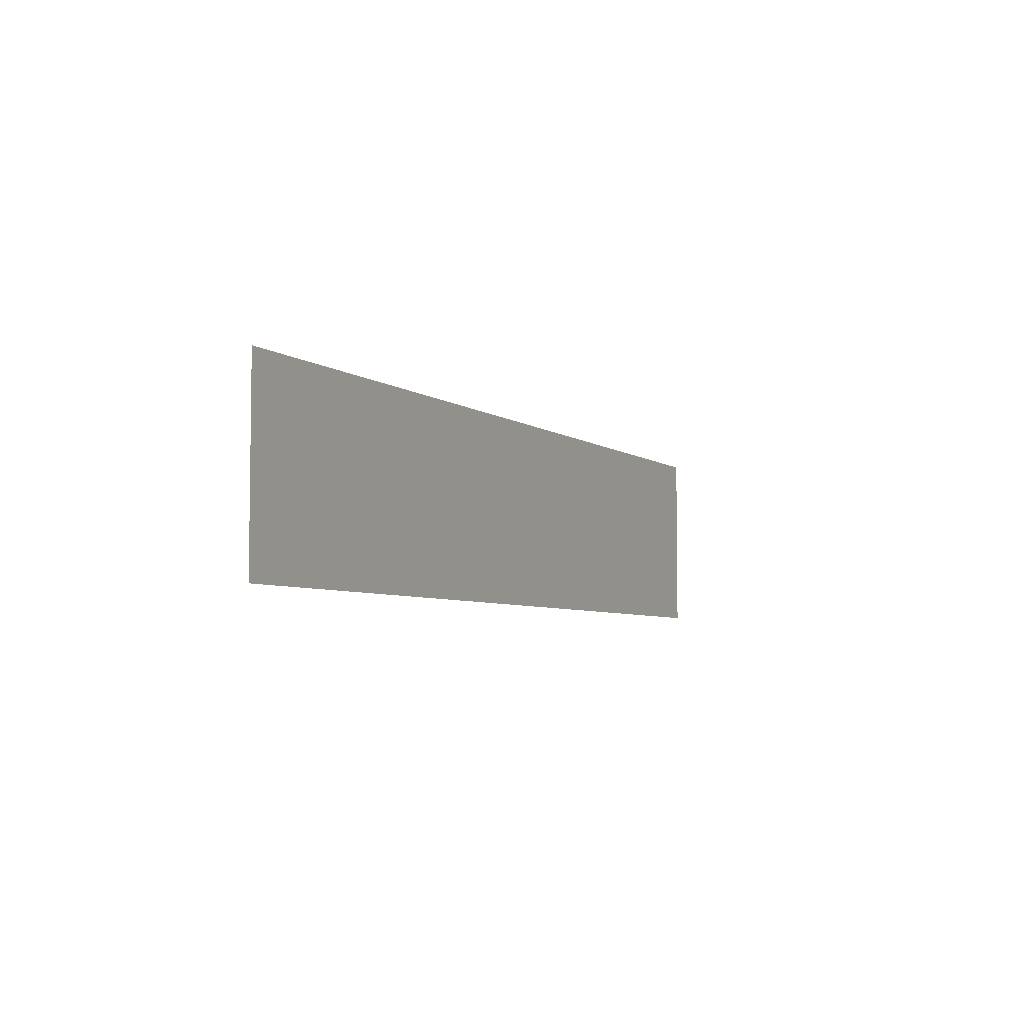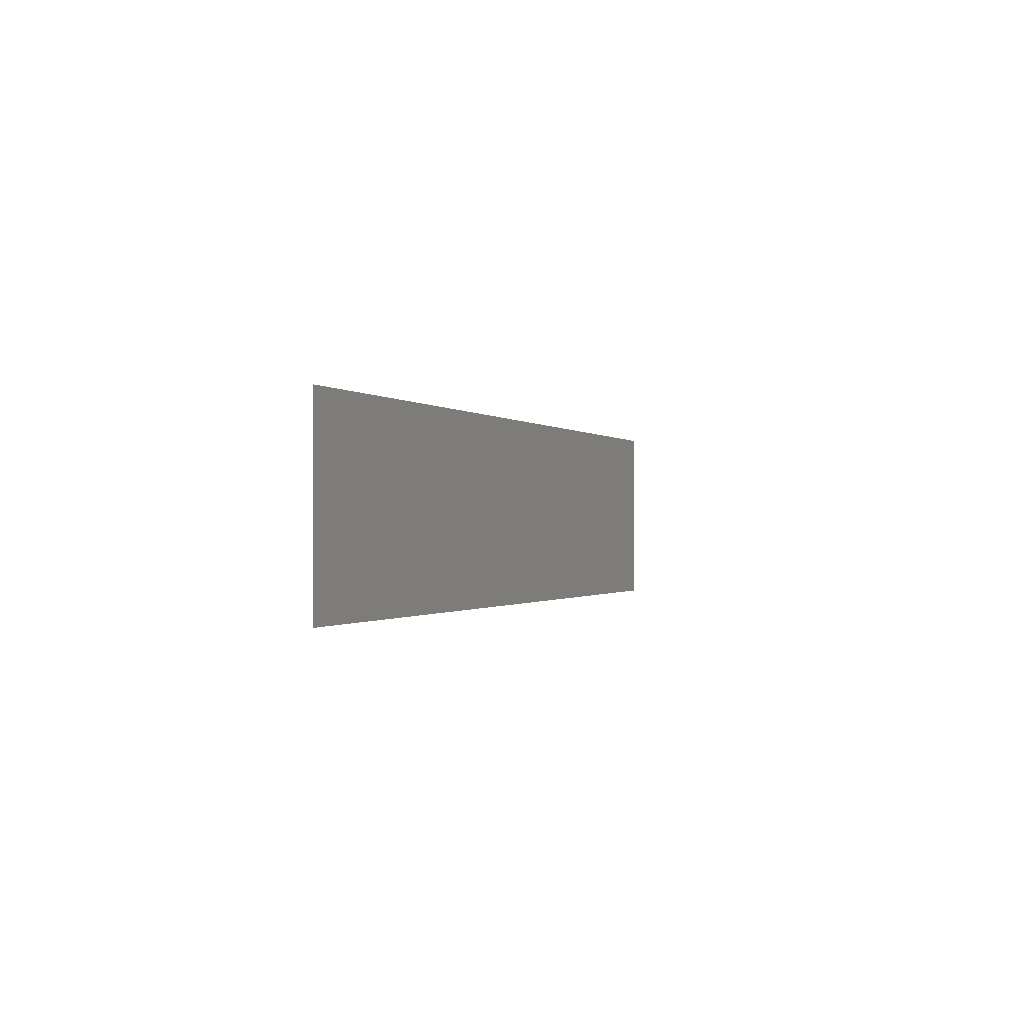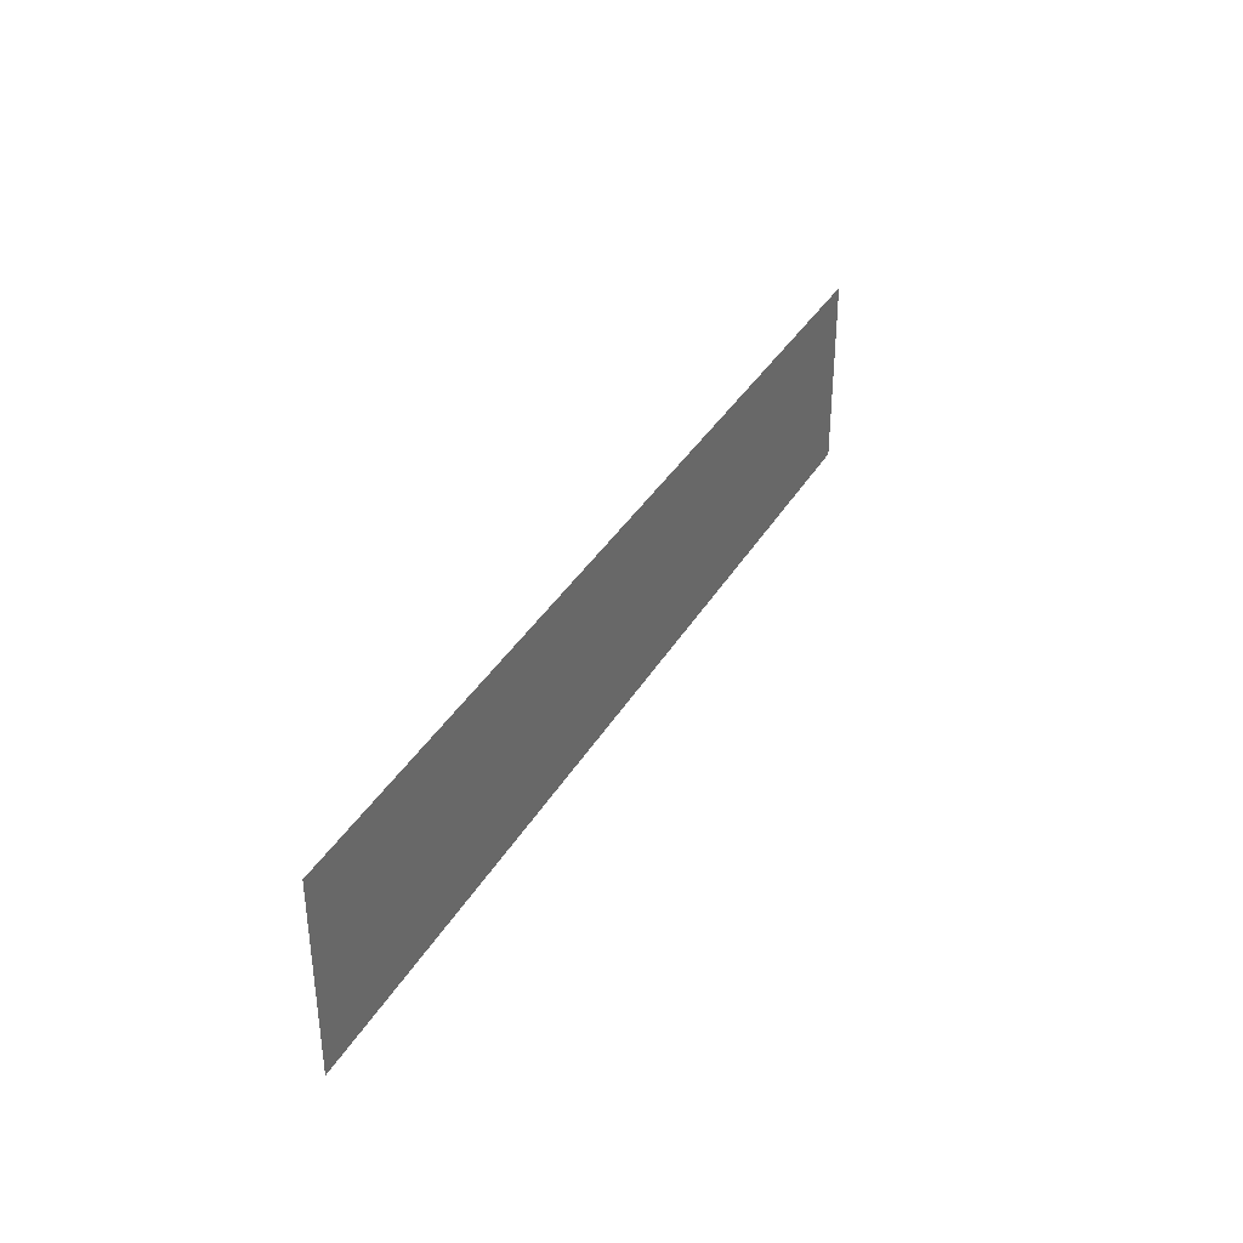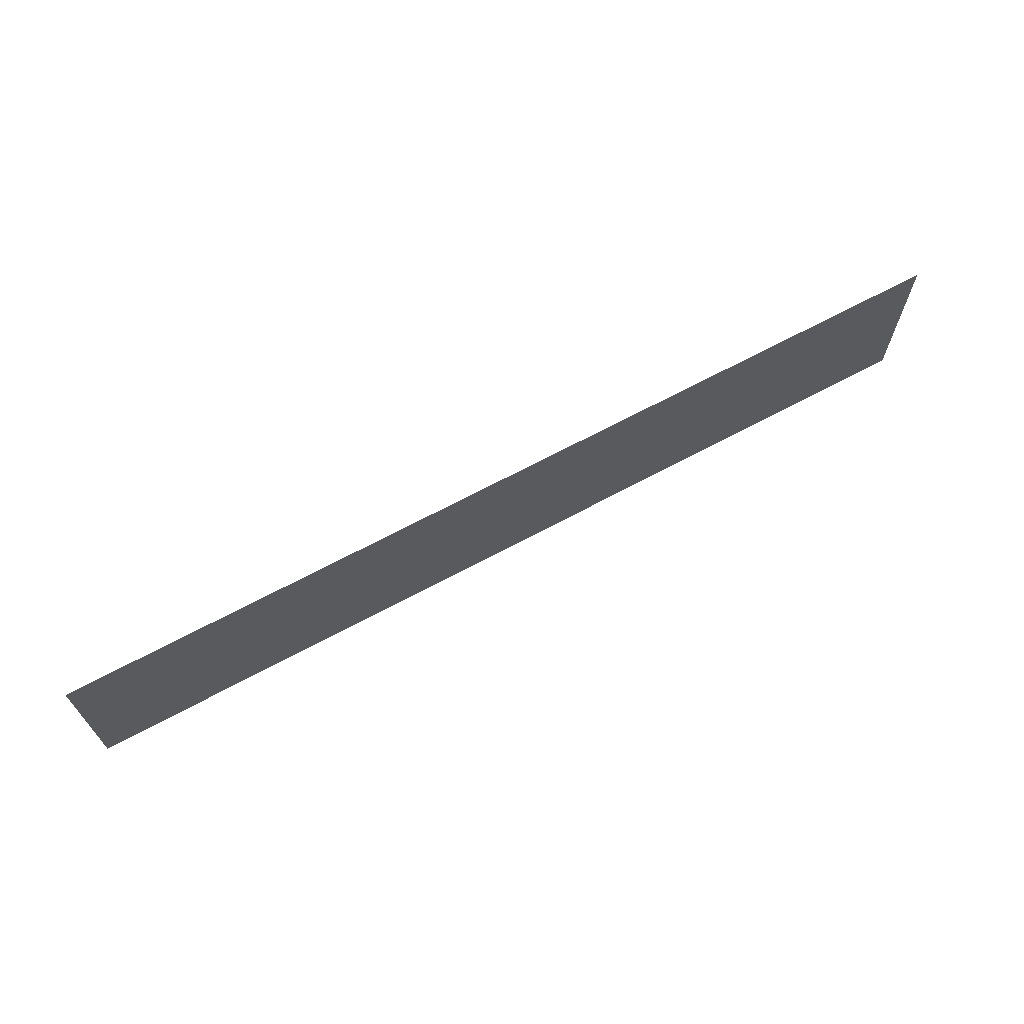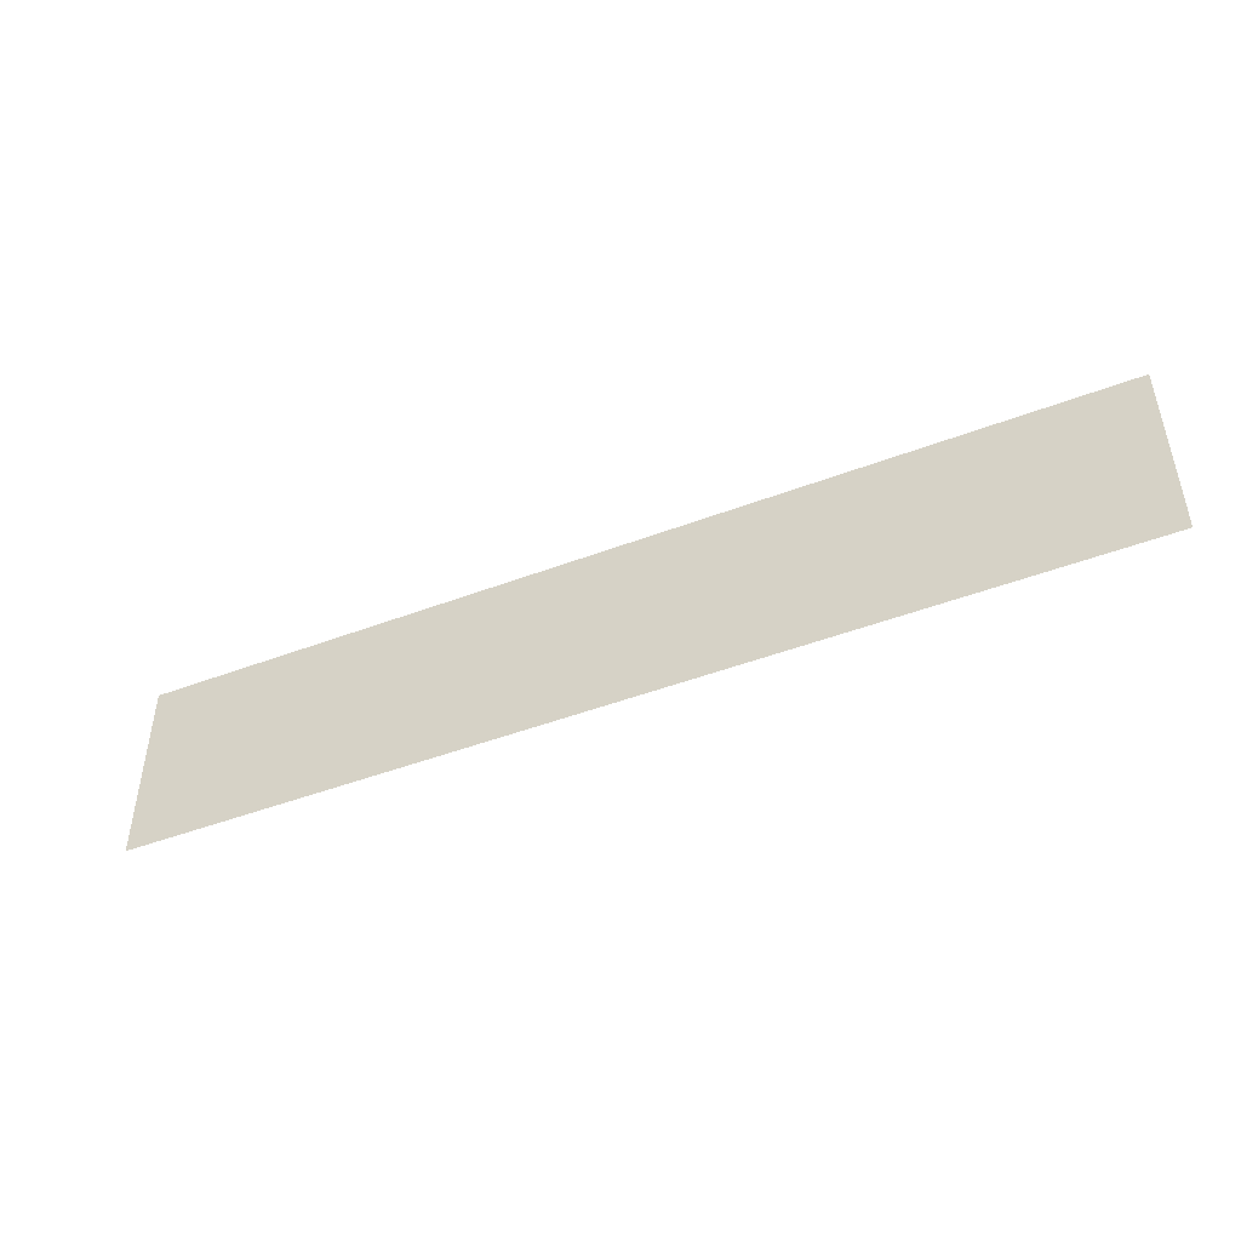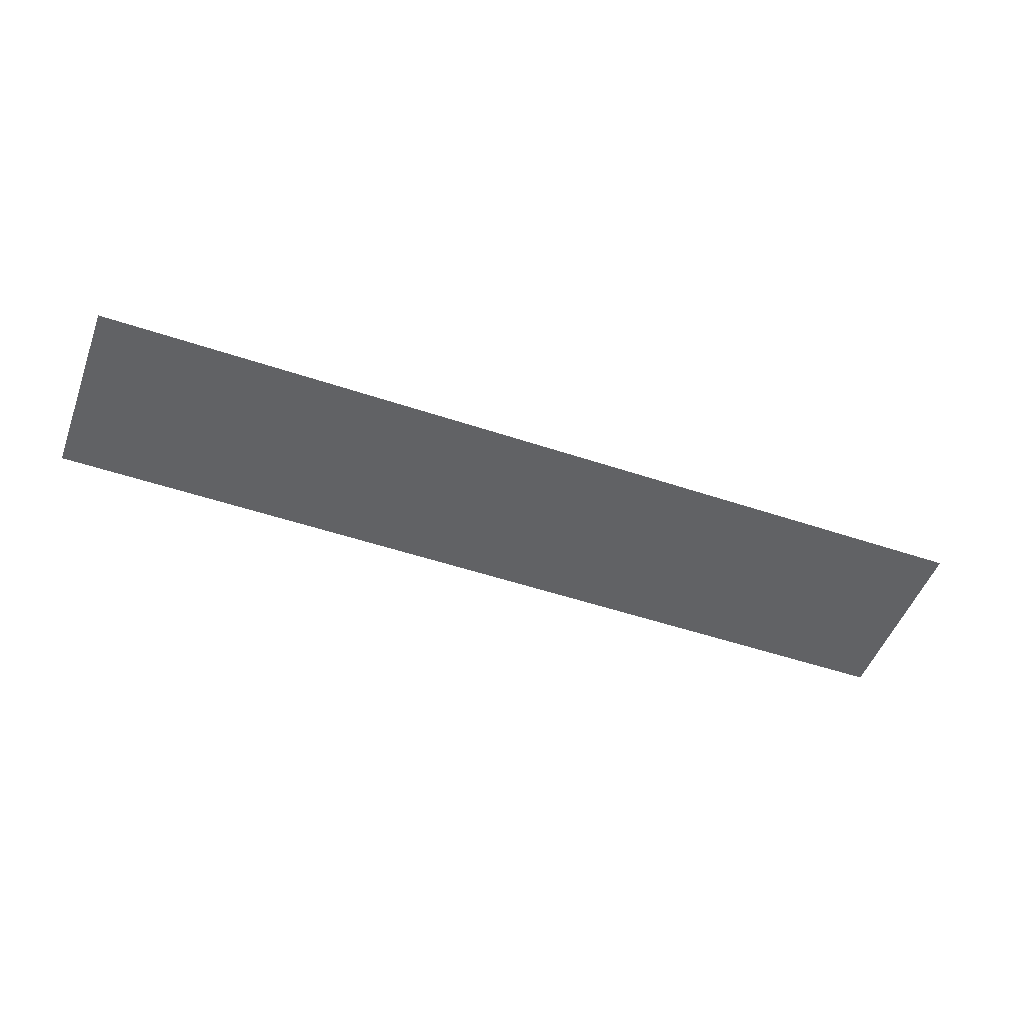
<metadata>
{"format":"obj","ext":"obj","renderer":"f3d","projection":"perspective","resolution":1024,"background":"white","views":[{"elev":-5.2,"azim":116.1,"up":"+Y"},{"elev":-0.6,"azim":-70.8,"up":"+Y"},{"elev":36.1,"azim":116.7,"up":"+Y"},{"elev":67.5,"azim":-28.3,"up":"+Y"},{"elev":-46.3,"azim":23.5,"up":"+Y"},{"elev":-50.6,"azim":159.8,"up":"+Z"}]}
</metadata>
<code>
g Mesh1 Model
v -10.1 -0.03537 -0
v 10.9 -0.03537 -0
v 10.9 4.194 -0
v -10.1 4.194 -0
f 1 2 3 4

</code>
